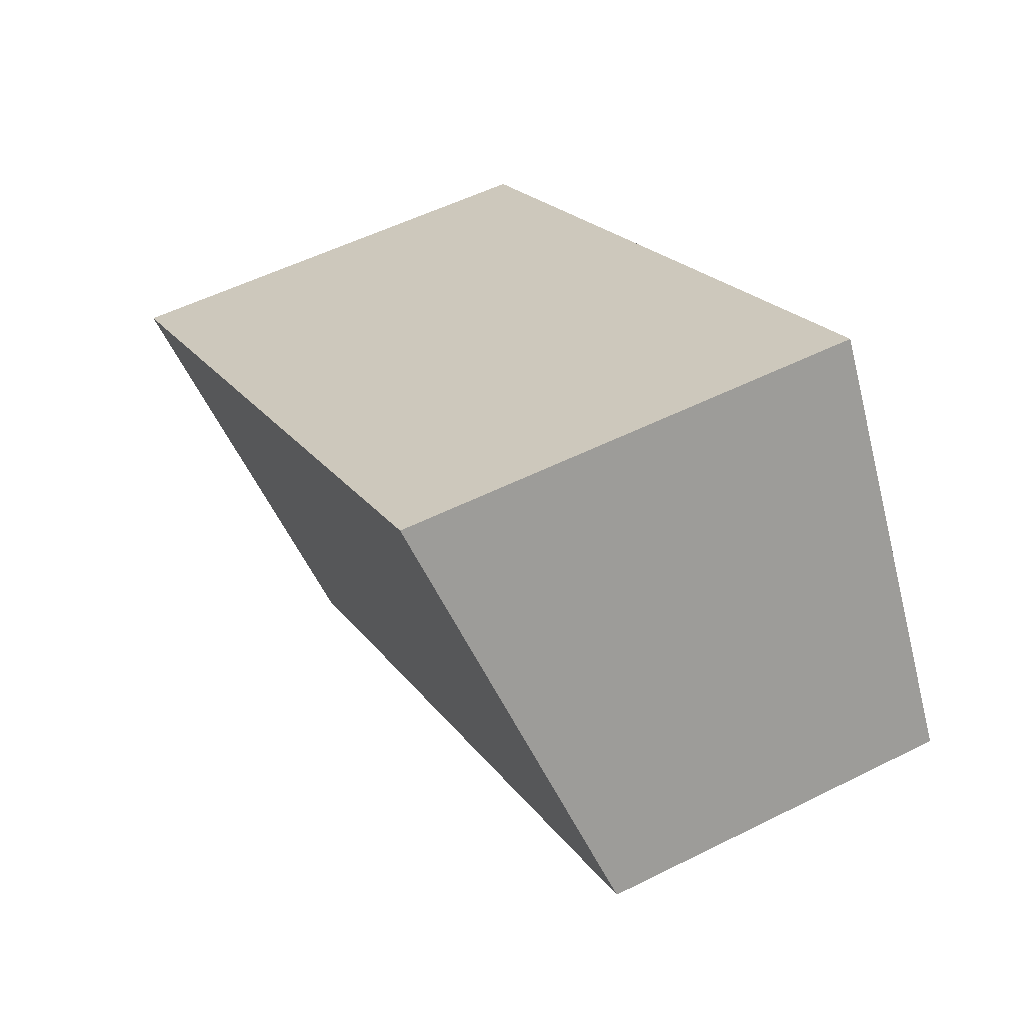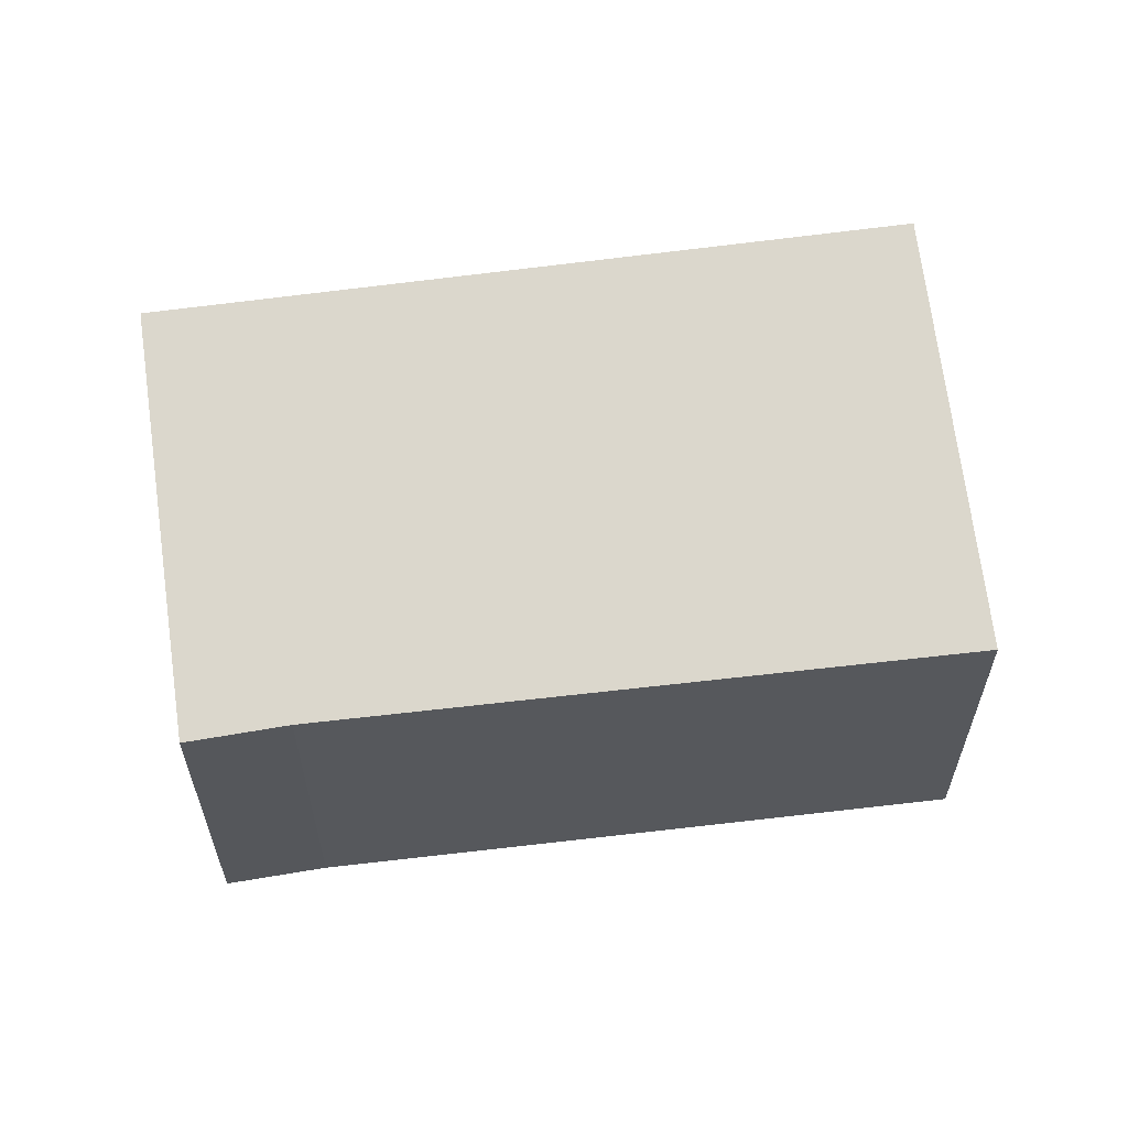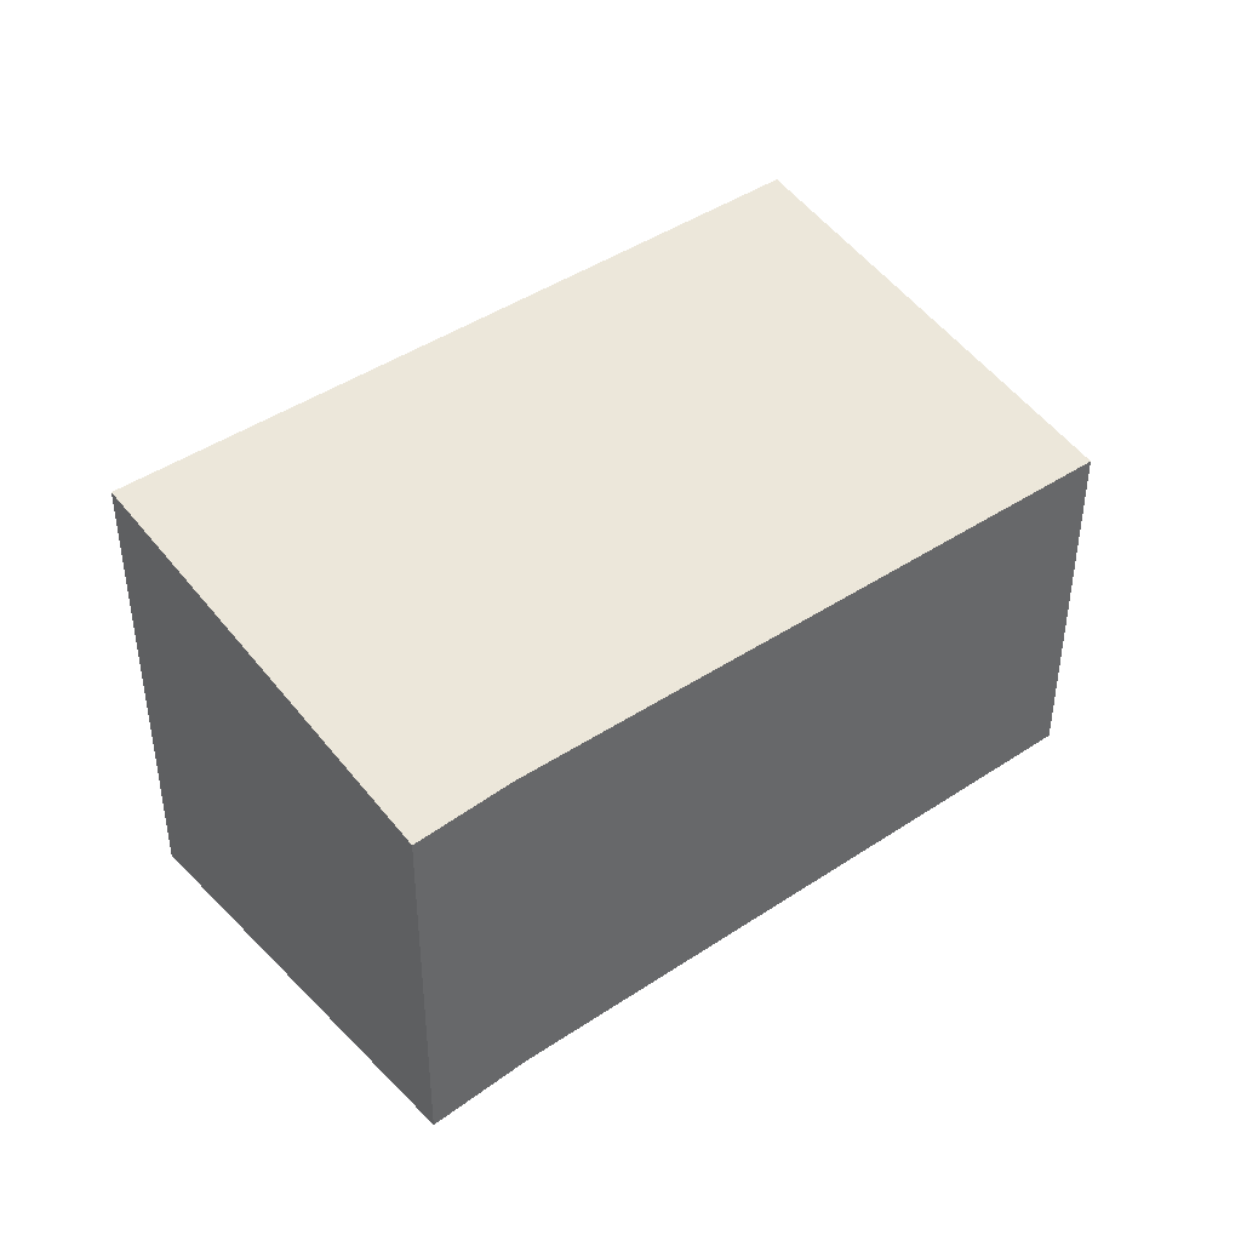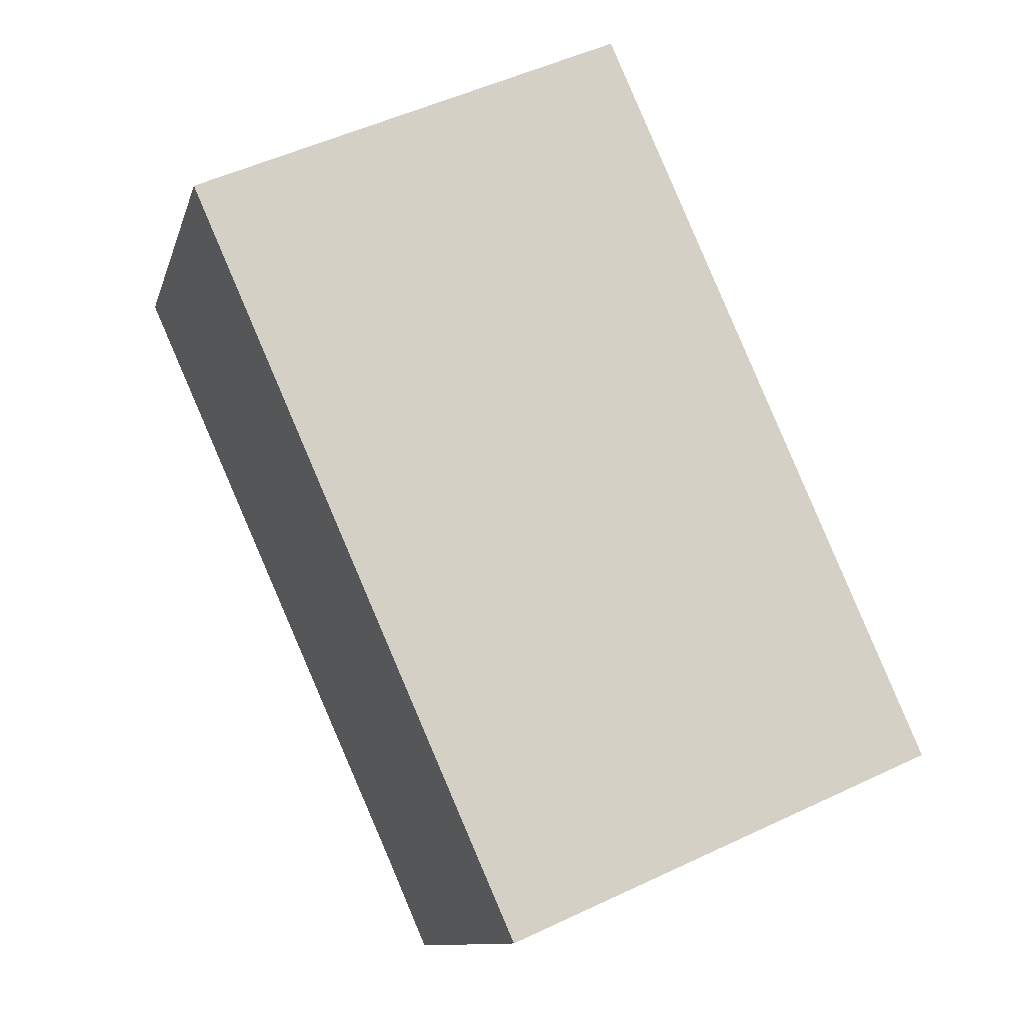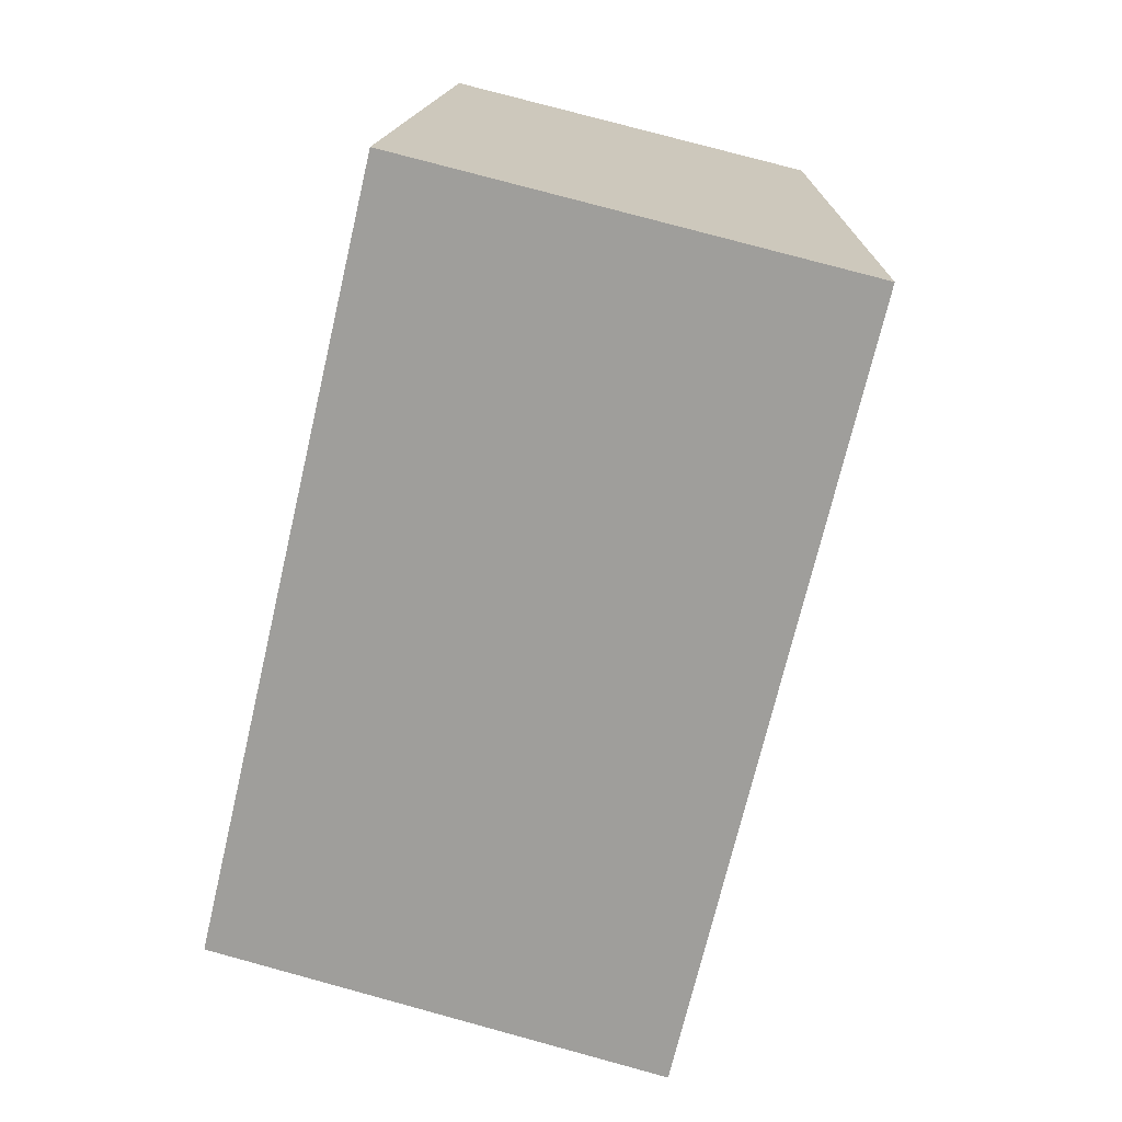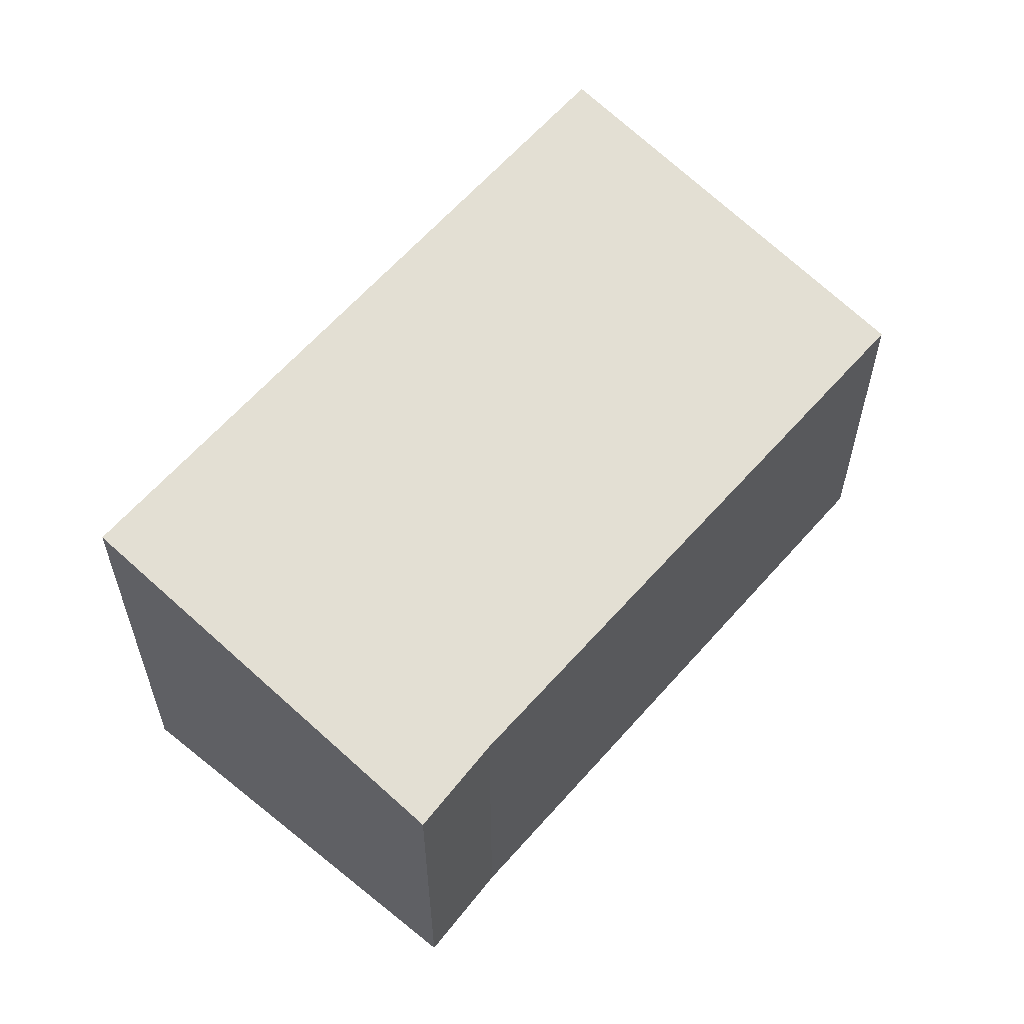
<metadata>
{"format":"obj","ext":"obj","renderer":"f3d","projection":"perspective","resolution":1024,"background":"white","views":[{"elev":53.3,"azim":-118.2,"up":"+Z"},{"elev":60.7,"azim":-157.4,"up":"+Y"},{"elev":41.3,"azim":170.5,"up":"+Y"},{"elev":51.4,"azim":62.8,"up":"+Z"},{"elev":77.9,"azim":105.2,"up":"+Z"},{"elev":58.9,"azim":160.2,"up":"+Y"}]}
</metadata>
<code>
v  1.516 3.088 2.546
v  3.99 2.418 -2.249
v  0 2.41 1.476e-16
v  6.063 3.071 -0.149
v  4.598 2.41 -2.636
v  6.063 9.124e-18 -0.149
v  4.598 1.614e-16 -2.636
v  3.99 1.377e-16 -2.249
v  0 0 0
v  1.516 -1.559e-16 2.546
g defaultobject
f 1 2 3
f 2 1 4
f 2 4 5
f 6 5 4
f 5 6 7
f 5 8 2
f 8 5 7
f 8 3 2
f 3 8 9
f 3 10 1
f 10 3 9
f 10 4 1
f 4 10 6
f 10 7 6
f 7 10 8
f 8 10 9

</code>
